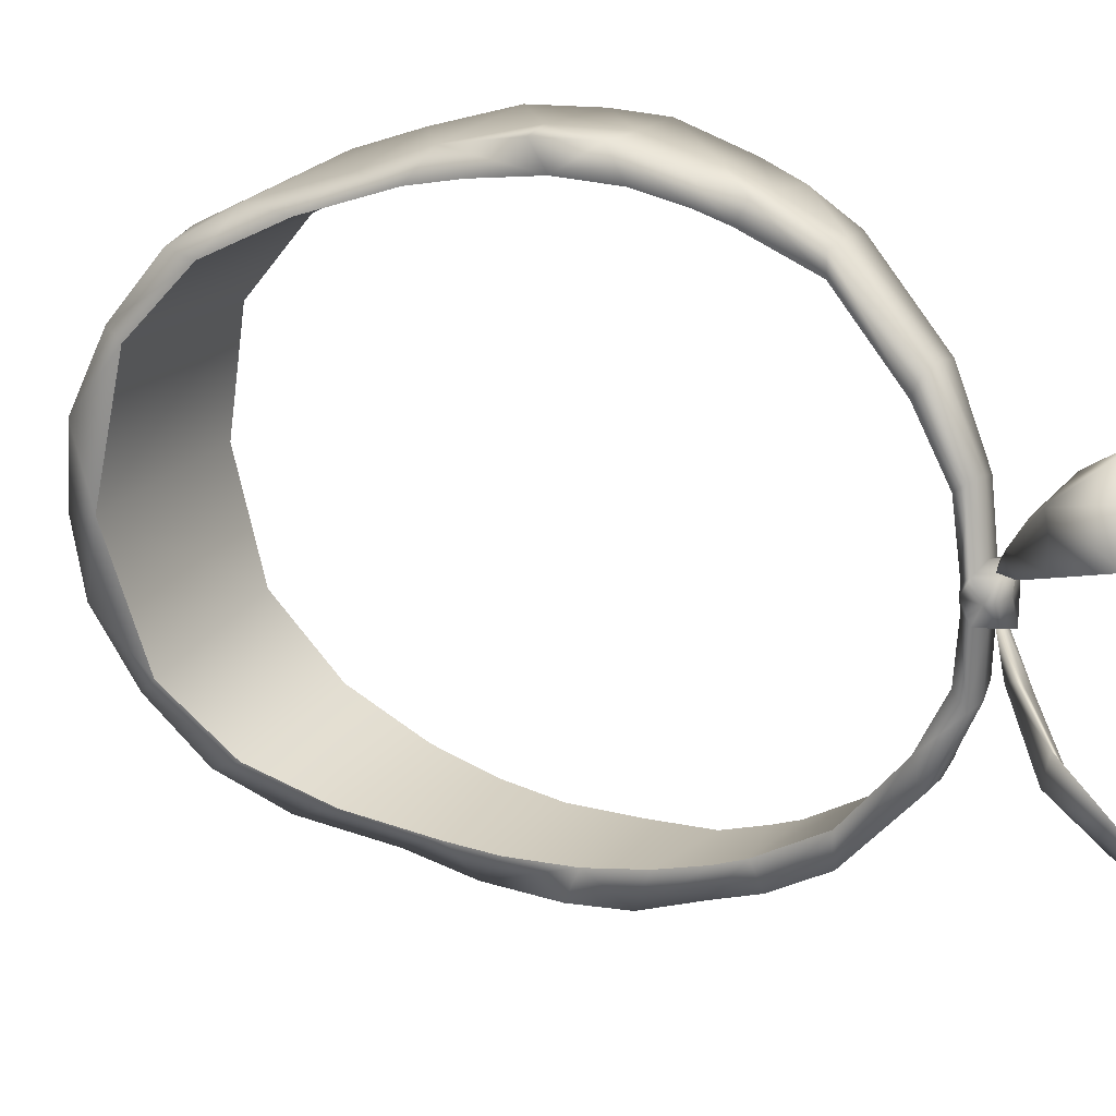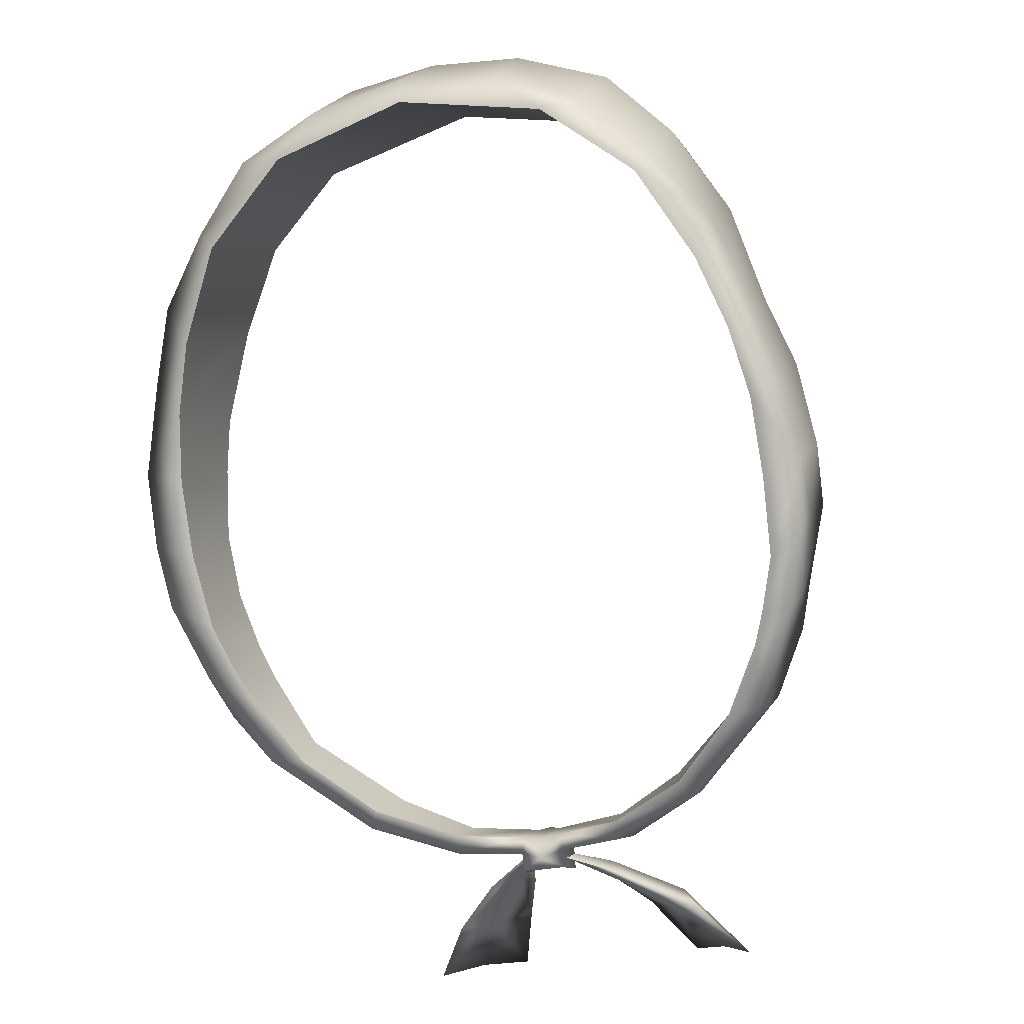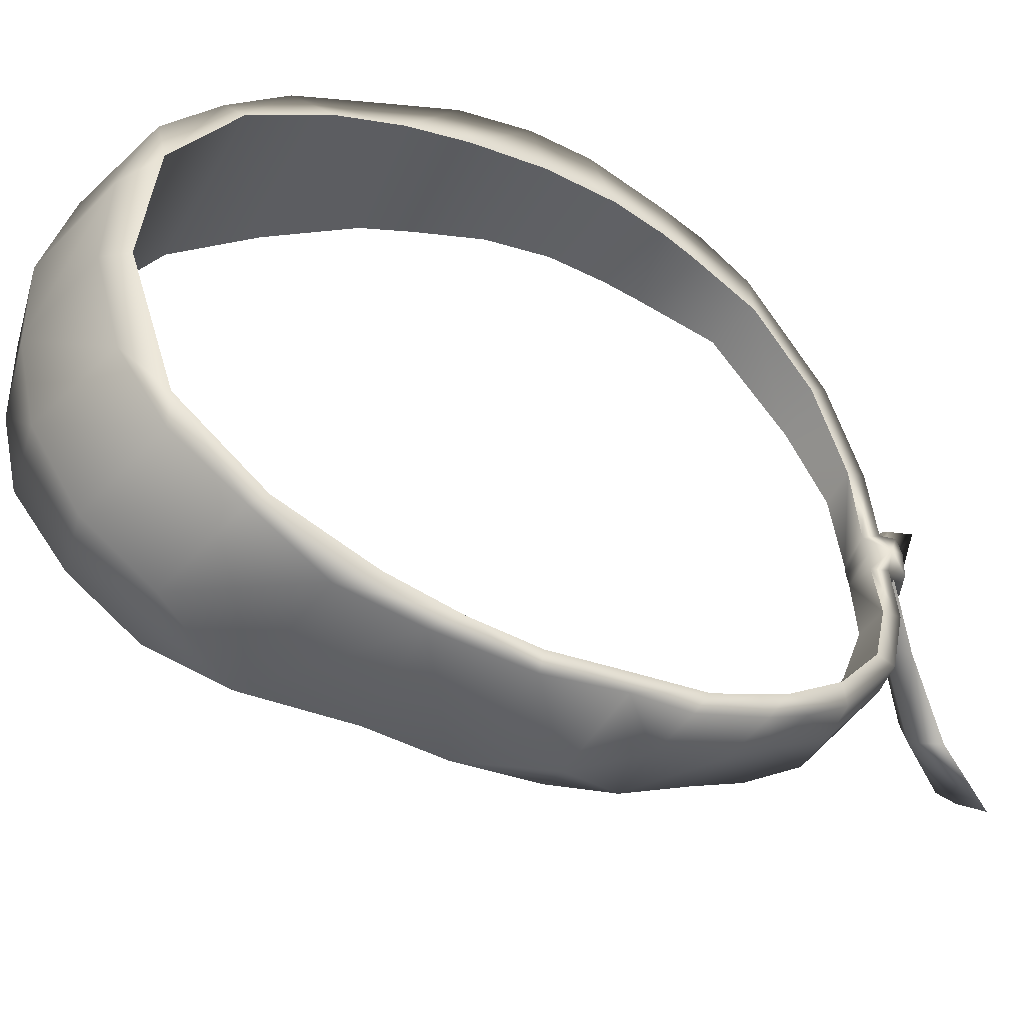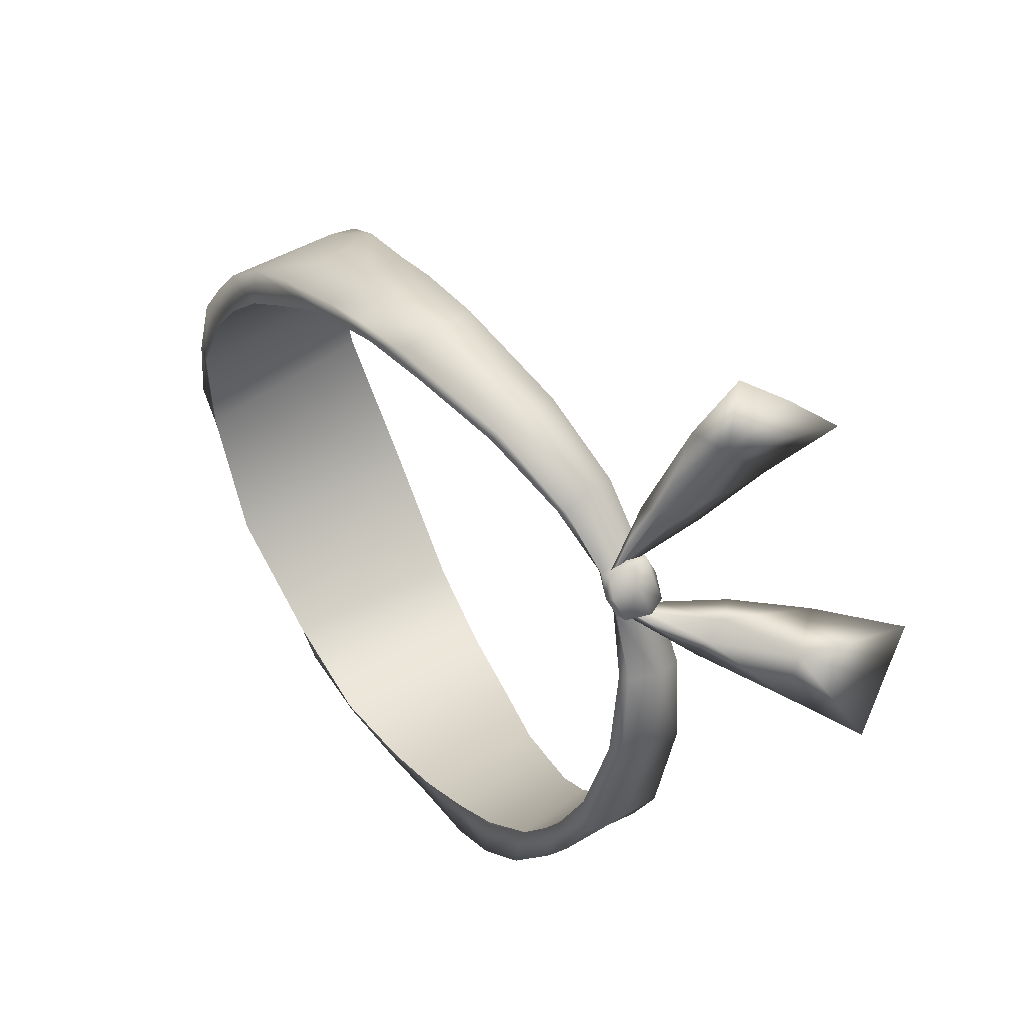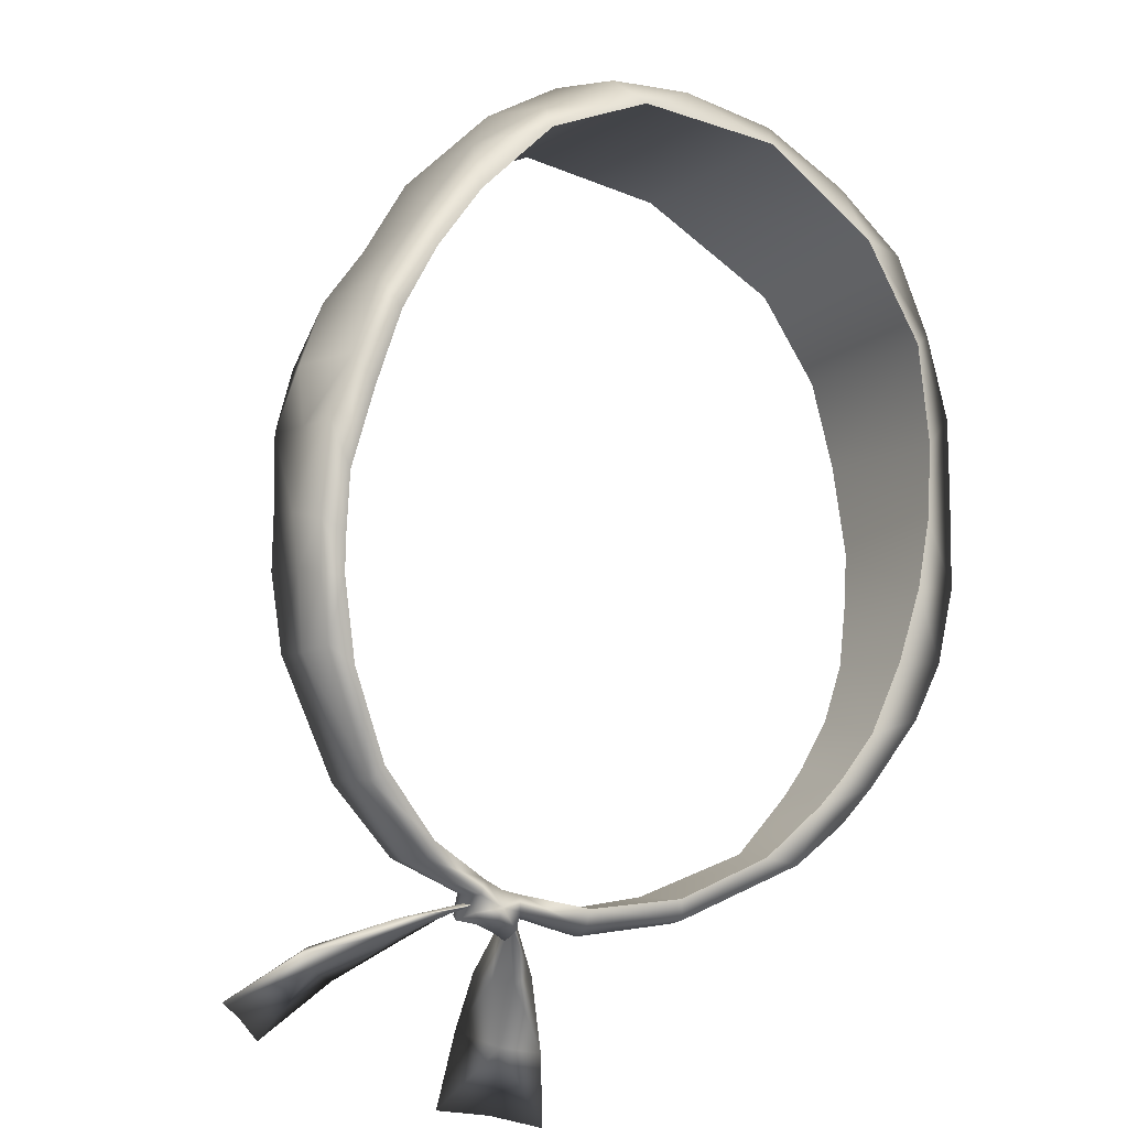
<metadata>
{"format":"obj","ext":"obj","renderer":"f3d","projection":"perspective","resolution":1024,"background":"white","views":[{"elev":-69.3,"azim":92.5,"up":"+Y"},{"elev":-23.5,"azim":-160.8,"up":"+Z"},{"elev":47.4,"azim":84.1,"up":"+Y"},{"elev":-72.0,"azim":-70.0,"up":"+Z"},{"elev":-43.6,"azim":143.5,"up":"+Z"}]}
</metadata>
<code>
g n_hat_bea_b_0_mesh
v -0.1884 91.17 -6.72
v -0.3104 91.65 -6.969
v -0 91.19 -6.701
v -0 91.64 -7.01
v 0.1884 91.17 -6.72
v -0 91.67 -7.356
v -0.3456 91.62 -7.239
v -0.3648 91.5 -7.495
v -0 91.56 -7.523
v -0.4529 91.28 -7.087
v -0 91.16 -7.363
v -0.4282 91.12 -7.432
v -0.3422 90.91 -7.188
v -0 90.92 -7.173
v -0 90.88 -6.957
v -0.3344 90.98 -6.826
v -0 91.19 -6.701
v -0.1884 91.17 -6.72
v -4.773 94.65 -3.752
v -4.862 95.33 -2.701
v -5.512 95.52 -2.553
v -5.37 95.02 -3.439
v -4.5 94.2 -4.455
v -5.372 94.28 -2.944
v -5.524 94.26 -1.767
v -5.43 93.56 -2.514
v -5.444 93.91 -1.537
v -4.923 93.94 -1.784
v -4.819 93.59 -2.766
v -4.593 93.2 -3.586
v -5.072 93.66 -3.981
v -5.076 93.11 -3.53
v -5.072 93.66 -3.981
v -4.967 94.29 -4.504
v -4.29 93.88 -4.882
v -4.828 92.75 -4.277
v -4.397 92.96 -4.086
v -5.076 93.11 -3.53
v -3.793 92.52 -5.202
v -4.736 93.36 -4.635
v -4.271 92.26 -5.194
v -2.423 91.77 -6.161
v -4.676 93.89 -5.087
v -4.245 92.8 -5.521
v -4.176 93.38 -5.76
v -3.667 93.27 -5.784
v -2.747 92.36 -6.784
v -2.624 92.51 -6.541
v -1.379 91.93 -6.924
v -2.839 91.46 -6.286
v -1.394 91.79 -7.19
v -0.3104 91.65 -6.969
v -0.3456 91.62 -7.239
v -2.85 91.97 -6.578
v -1.522 91.38 -7.041
v -0.4529 91.28 -7.087
v -1.541 91.05 -6.778
v -1.316 91.38 -6.637
v -0.3344 90.98 -6.826
v -0.1884 91.17 -6.72
v -4.862 95.33 -2.701
v -4.853 95.93 -1.591
v -5.512 95.52 -2.553
v -5.385 96.12 -1.463
v -5.524 94.26 -1.767
v -5.286 94.39 -0.3544
v -5.444 93.91 -1.537
v -4.923 93.94 -1.784
v -4.853 94.26 -0.6903
v -4.675 96.48 -0.6252
v -4.717 94.54 0.1269
v -5.015 96.68 -0.1267
v -4.899 94.74 0.7281
v -4.297 94.86 1.614
v -4.47 95.09 2.285
v -3.668 95.21 2.987
v -4.624 97.21 0.9893
v -4.328 97.04 0.3801
v -3.601 97.74 1.653
v -3.791 97.79 1.927
v -2.231 98.25 2.745
v -3.867 96.39 3.126
v -3.826 95.37 3.416
v -2.718 95.61 4.343
v -2.476 95.49 4.125
v -2.941 96.91 4.031
v -2.86 98.25 2.808
v -1.364 95.76 5.005
v 2.273e-14 95.56 4.732
v 2.3e-14 95.76 5.139
v -1.487 97.09 4.61
v 2.332e-14 97.16 4.749
v -1.562 98.42 3.38
v 2.248e-14 98.57 3.158
v -1.084e-10 98.53 3.604
v -1.379 91.93 -6.924
v -0.3104 91.65 -6.969
v -0.1884 91.17 -6.72
v -1.316 91.38 -6.637
v -2.423 91.77 -6.161
v -2.624 92.51 -6.541
v -3.667 93.27 -5.784
v -3.793 92.52 -5.202
v -4.397 92.96 -4.086
v -4.29 93.88 -4.882
v -4.5 94.2 -4.455
v -4.593 93.2 -3.586
v -4.773 94.65 -3.752
v -4.819 93.59 -2.766
v -4.923 93.94 -1.784
v -4.862 95.33 -2.701
v -4.853 95.93 -1.591
v -4.853 94.26 -0.6903
v -4.717 94.54 0.1269
v -4.675 96.48 -0.6252
v -4.297 94.86 1.614
v -4.328 97.04 0.3801
v -3.601 97.74 1.653
v -3.668 95.21 2.987
v -2.231 98.25 2.745
v -2.476 95.49 4.125
v 2.273e-14 95.56 4.732
v 2.248e-14 98.57 3.158
v 2.232 98.25 2.746
v 2.476 95.49 4.125
v 3.668 95.21 2.987
v 3.602 97.73 1.633
v 4.299 94.85 1.613
v 4.339 97.02 0.3558
v 4.685 96.45 -0.6364
v 4.727 94.52 0.1298
v 4.864 95.89 -1.598
v 4.851 94.26 -0.6905
v 4.922 93.94 -1.784
v 4.87 95.32 -2.701
v 4.773 94.65 -3.752
v 4.819 93.59 -2.766
v 4.593 93.2 -3.586
v 4.5 94.2 -4.455
v 4.397 92.96 -4.086
v 4.29 93.88 -4.882
v 3.667 93.27 -5.784
v 3.793 92.52 -5.202
v 2.423 91.77 -6.161
v 2.624 92.51 -6.541
v 1.379 91.93 -6.924
v 1.316 91.38 -6.637
v 0.1884 91.17 -6.72
v 0.3104 91.65 -6.969
v -0 91.64 -7.01
v 0.3104 91.65 -6.969
v 0.1884 91.17 -6.72
v -0 91.67 -7.356
v 0.3456 91.62 -7.239
v 0.3648 91.5 -7.495
v -0 91.56 -7.523
v 0.4529 91.28 -7.087
v -0 91.16 -7.363
v 0.4282 91.12 -7.432
v 0.3422 90.91 -7.188
v -0 90.92 -7.173
v -0 90.88 -6.957
v 0.3344 90.98 -6.826
v -0 91.19 -6.701
v 0.1884 91.17 -6.72
v 4.773 94.65 -3.752
v 5.408 95.59 -2.597
v 4.87 95.32 -2.701
v 5.369 95.02 -3.439
v 4.5 94.2 -4.455
v 5.37 94.28 -2.944
v 5.524 94.26 -1.767
v 5.43 93.56 -2.514
v 5.445 93.91 -1.537
v 4.922 93.94 -1.784
v 4.819 93.59 -2.766
v 4.593 93.2 -3.586
v 4.967 94.29 -4.504
v 4.29 93.88 -4.882
v 5.072 93.66 -3.981
v 5.076 93.11 -3.53
v 4.828 92.75 -4.277
v 4.397 92.96 -4.086
v 5.076 93.11 -3.53
v 3.793 92.52 -5.202
v 4.736 93.36 -4.635
v 4.271 92.26 -5.194
v 2.423 91.77 -6.161
v 4.676 93.89 -5.087
v 4.245 92.8 -5.521
v 4.176 93.38 -5.76
v 3.667 93.27 -5.784
v 2.747 92.36 -6.784
v 2.624 92.51 -6.541
v 1.379 91.93 -6.924
v 2.839 91.46 -6.286
v 1.394 91.79 -7.19
v 0.3104 91.65 -6.969
v 0.3456 91.62 -7.239
v 2.85 91.97 -6.578
v 1.522 91.38 -7.041
v 0.4529 91.28 -7.087
v 1.541 91.05 -6.778
v 1.316 91.38 -6.637
v 0.3344 90.98 -6.826
v 0.1884 91.17 -6.72
v 4.87 95.32 -2.701
v 5.408 95.59 -2.597
v 4.864 95.89 -1.598
v 5.397 96.09 -1.47
v 5.524 94.26 -1.767
v 5.296 94.37 -0.3484
v 5.445 93.91 -1.537
v 4.922 93.94 -1.784
v 4.851 94.26 -0.6905
v 4.685 96.45 -0.6364
v 4.727 94.52 0.1298
v 5.023 96.66 -0.1381
v 4.905 94.72 0.7304
v 4.299 94.85 1.613
v 4.47 95.09 2.284
v 3.668 95.21 2.987
v 4.633 97.19 0.9661
v 4.339 97.02 0.3558
v 3.602 97.73 1.633
v 3.792 97.78 1.906
v 2.232 98.25 2.746
v 3.866 96.39 3.12
v 3.825 95.37 3.415
v 2.713 95.61 4.338
v 2.476 95.49 4.125
v 2.941 96.91 4.03
v 2.86 98.25 2.808
v 1.363 95.76 5.005
v 2.273e-14 95.56 4.732
v 2.3e-14 95.76 5.139
v 1.487 97.09 4.61
v 2.332e-14 97.16 4.749
v 1.562 98.42 3.38
v 2.248e-14 98.57 3.158
v -1.084e-10 98.53 3.604
v -1.208 90.71 -7.51
v -0.3734 91.47 -7.324
v -0.3689 91.32 -7.206
v -0.8837 90.45 -7.176
v -0.3671 91.03 -7.142
v -0.6597 89.99 -7.251
v -1.103 88.89 -7.523
v -1.813 89.35 -7.47
v -2.138 89.67 -7.916
v -1.592 87.71 -8.128
v -2.805 88.8 -8.528
v -2.218 88.25 -8.256
v -1.208 90.71 -7.51
v -0.3831 91.36 -7.321
v -0.3734 91.47 -7.324
v -1.065 90.48 -7.559
v -0.4286 91.2 -7.285
v -2.138 89.67 -7.916
v -0.8692 90.18 -7.406
v -0.3671 91.03 -7.142
v -0.6597 89.99 -7.251
v -1.103 88.89 -7.523
v -1.655 89.29 -7.804
v -2.805 88.8 -8.528
v -1.592 87.71 -8.128
v -2.218 88.25 -8.256
v 0.3689 91.32 -7.206
v 0.3734 91.47 -7.324
v 1.208 90.71 -7.51
v 0.8837 90.45 -7.176
v 0.3671 91.03 -7.142
v 0.6597 89.99 -7.251
v 1.103 88.89 -7.523
v 1.813 89.35 -7.47
v 2.138 89.67 -7.916
v 1.592 87.71 -8.128
v 2.805 88.8 -8.528
v 2.218 88.25 -8.256
v 1.208 90.71 -7.51
v 0.3734 91.47 -7.324
v 0.3831 91.36 -7.321
v 1.065 90.48 -7.559
v 0.4286 91.2 -7.285
v 2.138 89.67 -7.916
v 0.8692 90.18 -7.406
v 0.3671 91.03 -7.142
v 0.6597 89.99 -7.251
v 1.103 88.89 -7.523
v 1.655 89.29 -7.804
v 2.805 88.8 -8.528
v 1.592 87.71 -8.128
v 2.218 88.25 -8.256
g n_hat_bea_b_0_mesh_0
f 3 2 1
f 3 4 2
f 4 3 5
f 2 4 6
f 6 7 2
f 8 7 6
f 6 9 8
f 7 8 10
f 8 9 11
f 8 12 10
f 12 8 11
f 12 13 10
f 12 11 13
f 14 13 11
f 13 14 15
f 16 10 13
f 15 16 13
f 17 16 15
f 17 18 16
f 21 20 19
f 19 22 21
f 19 23 22
f 21 22 24
f 24 25 21
f 25 24 26
f 25 26 27
f 27 26 28
f 29 28 26
f 29 26 30
f 26 24 31
f 32 26 31
f 26 32 30
f 33 24 22
f 23 34 22
f 34 33 22
f 35 34 23
f 36 32 33
f 32 36 37
f 38 37 30
f 37 36 39
f 40 33 34
f 33 40 36
f 36 41 39
f 36 40 41
f 42 39 41
f 35 43 34
f 43 40 34
f 40 44 41
f 44 40 43
f 35 45 43
f 43 45 44
f 35 46 45
f 45 46 47
f 44 45 47
f 48 47 46
f 47 48 49
f 42 41 50
f 41 44 50
f 49 51 47
f 52 51 49
f 52 53 51
f 47 54 44
f 54 47 51
f 54 50 44
f 55 51 53
f 54 51 55
f 50 54 55
f 56 55 53
f 42 50 57
f 55 57 50
f 55 56 57
f 42 57 58
f 56 59 57
f 58 57 60
f 60 57 59
f 63 62 61
f 62 63 64
f 64 63 65
f 64 65 66
f 66 65 67
f 67 68 66
f 69 66 68
f 70 62 64
f 69 71 66
f 64 72 70
f 66 72 64
f 71 73 66
f 66 73 72
f 71 74 73
f 75 73 74
f 73 75 72
f 75 74 76
f 70 72 77
f 75 77 72
f 78 70 77
f 79 78 77
f 79 77 80
f 79 80 81
f 82 77 75
f 82 80 77
f 76 83 75
f 75 83 82
f 84 83 76
f 84 82 83
f 85 84 76
f 80 82 86
f 84 86 82
f 87 81 80
f 80 86 87
f 85 88 84
f 85 89 88
f 90 88 89
f 91 86 84
f 91 84 88
f 91 88 90
f 87 86 91
f 90 92 91
f 81 87 93
f 91 93 87
f 93 91 92
f 81 93 94
f 92 95 93
f 95 94 93
f 98 97 96
f 98 96 99
f 99 96 100
f 96 101 100
f 101 102 100
f 102 103 100
f 102 104 103
f 105 104 102
f 104 105 106
f 107 104 106
f 107 106 108
f 109 107 108
f 109 108 110
f 108 111 110
f 111 112 110
f 113 110 112
f 114 113 112
f 115 114 112
f 116 114 115
f 117 116 115
f 117 118 116
f 118 119 116
f 118 120 119
f 120 121 119
f 121 120 122
f 120 123 122
f 123 124 122
f 124 125 122
f 125 124 126
f 124 127 126
f 126 127 128
f 127 129 128
f 128 129 130
f 131 128 130
f 131 130 132
f 133 131 132
f 134 133 132
f 132 135 134
f 135 136 134
f 136 137 134
f 138 137 136
f 139 138 136
f 140 138 139
f 141 140 139
f 140 141 142
f 140 142 143
f 143 142 144
f 142 145 144
f 145 146 144
f 146 147 144
f 146 148 147
f 149 148 146
f 152 151 150
f 150 151 153
f 154 153 151
f 153 154 155
f 155 156 153
f 155 154 157
f 156 155 158
f 159 155 157
f 158 155 159
f 160 159 157
f 159 160 158
f 160 161 158
f 162 161 160
f 160 157 163
f 163 162 160
f 163 164 162
f 163 165 164
f 168 167 166
f 169 166 167
f 170 166 169
f 169 167 171
f 172 171 167
f 171 172 173
f 173 172 174
f 173 174 175
f 175 176 173
f 173 176 177
f 178 170 169
f 178 179 170
f 171 180 169
f 171 173 180
f 180 178 169
f 181 173 177
f 173 181 180
f 181 182 180
f 182 181 183
f 183 184 177
f 182 183 185
f 180 186 178
f 186 180 182
f 187 182 185
f 186 182 187
f 185 188 187
f 189 179 178
f 186 189 178
f 190 186 187
f 186 190 189
f 191 179 189
f 191 189 190
f 192 179 191
f 192 191 193
f 191 190 193
f 193 194 192
f 194 193 195
f 187 188 196
f 190 187 196
f 197 195 193
f 197 198 195
f 199 198 197
f 200 193 190
f 193 200 197
f 196 200 190
f 197 201 199
f 197 200 201
f 200 196 201
f 201 202 199
f 196 188 203
f 203 201 196
f 202 201 203
f 203 188 204
f 205 202 203
f 203 204 206
f 203 206 205
f 209 208 207
f 208 209 210
f 208 210 211
f 211 210 212
f 211 212 213
f 214 213 212
f 212 215 214
f 209 216 210
f 217 215 212
f 218 210 216
f 218 212 210
f 219 217 212
f 219 212 218
f 220 217 219
f 219 221 220
f 221 219 218
f 220 221 222
f 218 216 223
f 223 221 218
f 216 224 223
f 224 225 223
f 223 225 226
f 226 225 227
f 223 228 221
f 226 228 223
f 229 222 221
f 229 221 228
f 229 230 222
f 228 230 229
f 230 231 222
f 228 226 232
f 232 230 228
f 227 233 226
f 232 226 233
f 234 231 230
f 235 231 234
f 234 236 235
f 232 237 230
f 230 237 234
f 234 237 236
f 232 233 237
f 238 236 237
f 233 227 239
f 239 237 233
f 237 239 238
f 239 227 240
f 241 238 239
f 240 241 239
f 244 243 242
f 242 245 244
f 246 244 245
f 245 247 246
f 248 247 245
f 249 245 242
f 245 249 248
f 242 250 249
f 248 249 251
f 249 250 252
f 253 251 249
f 252 253 249
f 256 255 254
f 257 254 255
f 255 258 257
f 257 259 254
f 257 258 260
f 261 260 258
f 261 262 260
f 260 262 263
f 257 264 259
f 257 260 264
f 263 264 260
f 259 264 265
f 264 263 266
f 264 267 265
f 264 266 267
f 270 269 268
f 268 271 270
f 271 268 272
f 272 273 271
f 273 274 271
f 271 275 270
f 275 271 274
f 276 270 275
f 275 274 277
f 276 275 278
f 277 279 275
f 279 278 275
f 282 281 280
f 280 283 282
f 284 282 283
f 285 283 280
f 284 283 286
f 286 287 284
f 288 287 286
f 288 286 289
f 290 283 285
f 286 283 290
f 290 289 286
f 290 285 291
f 289 290 292
f 293 290 291
f 292 290 293

</code>
